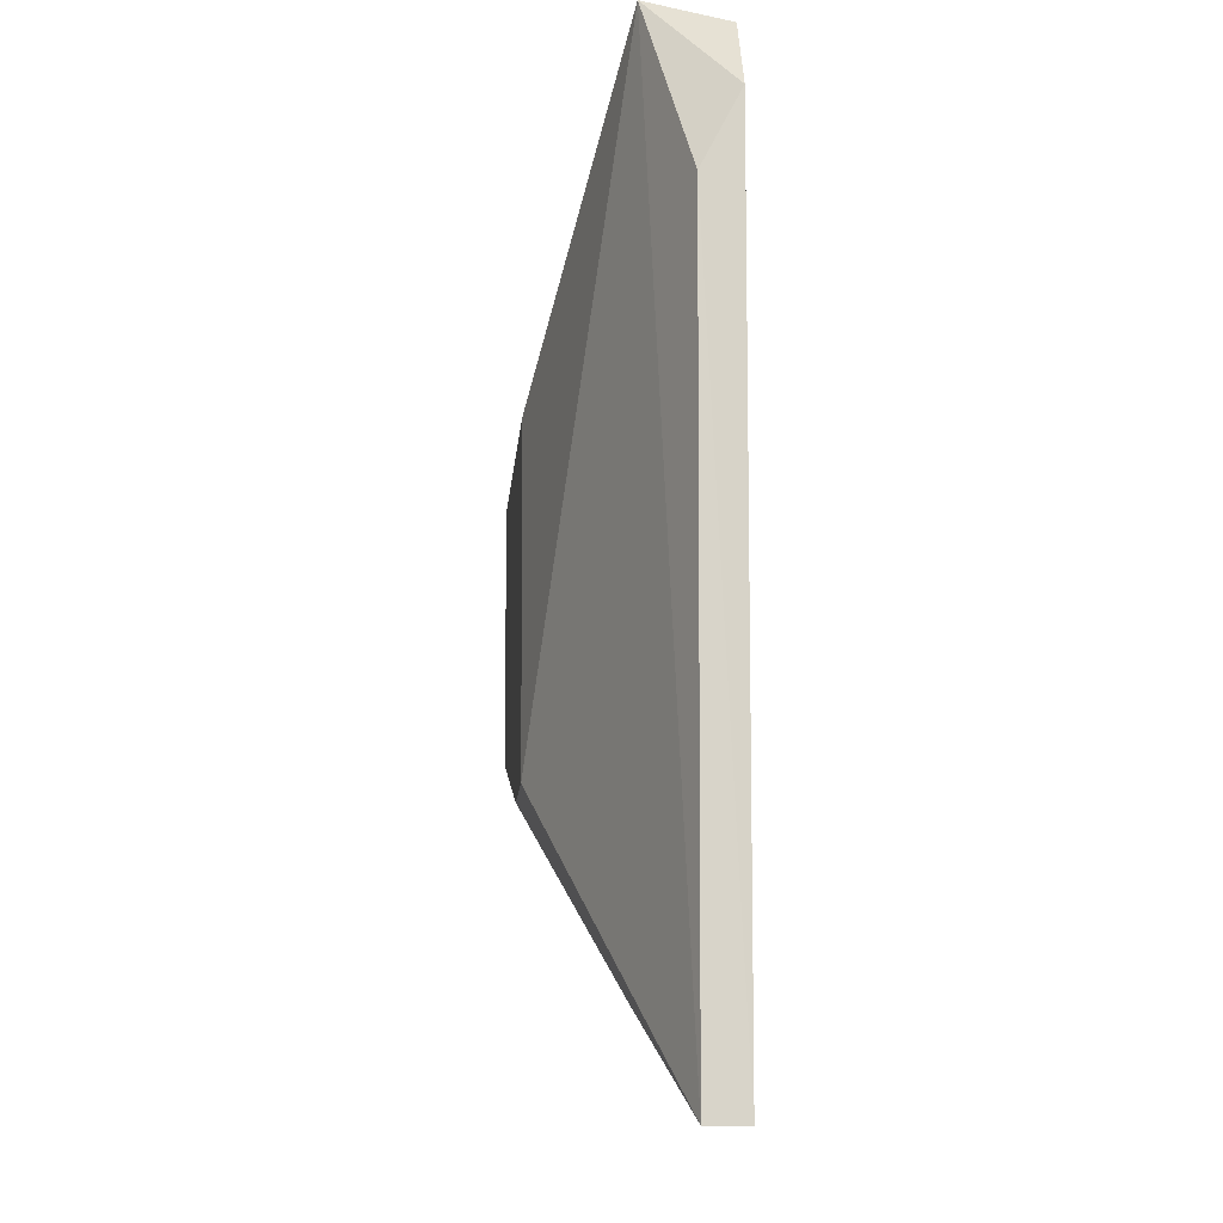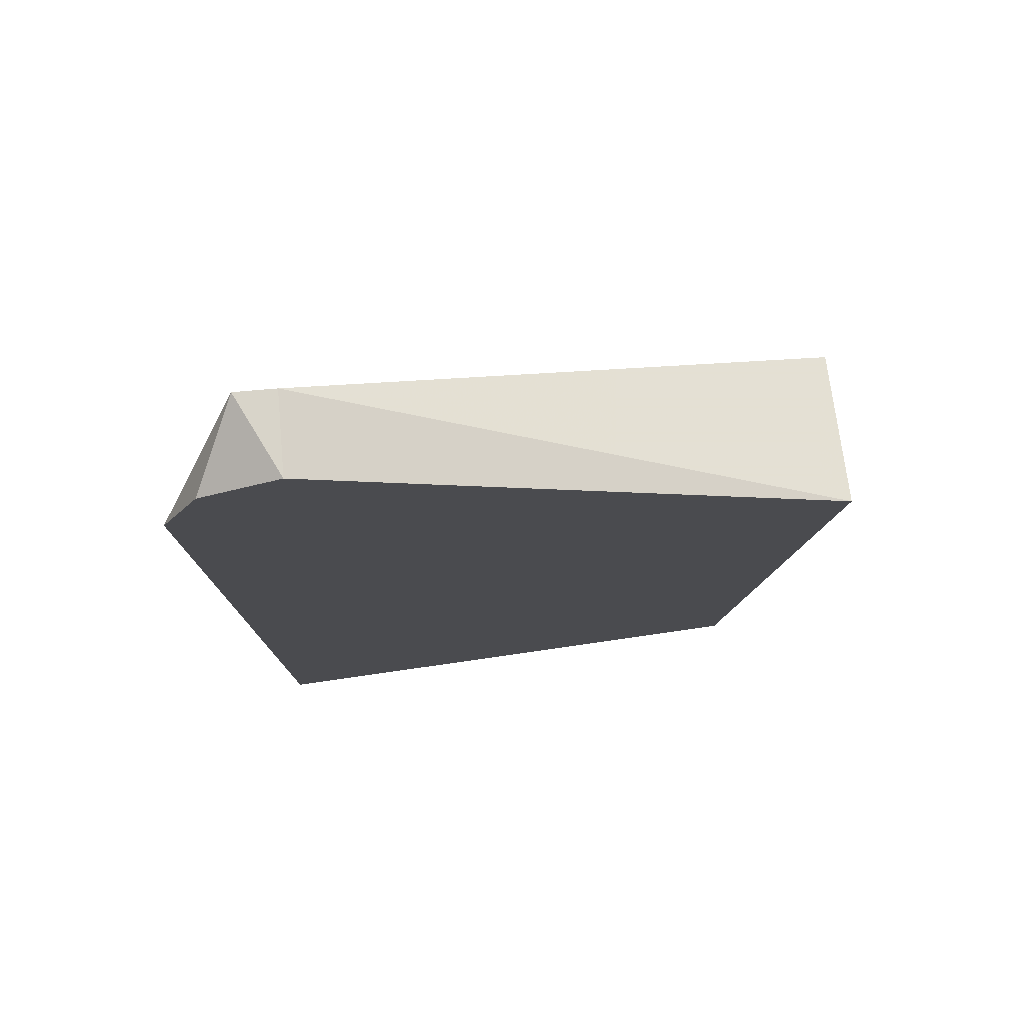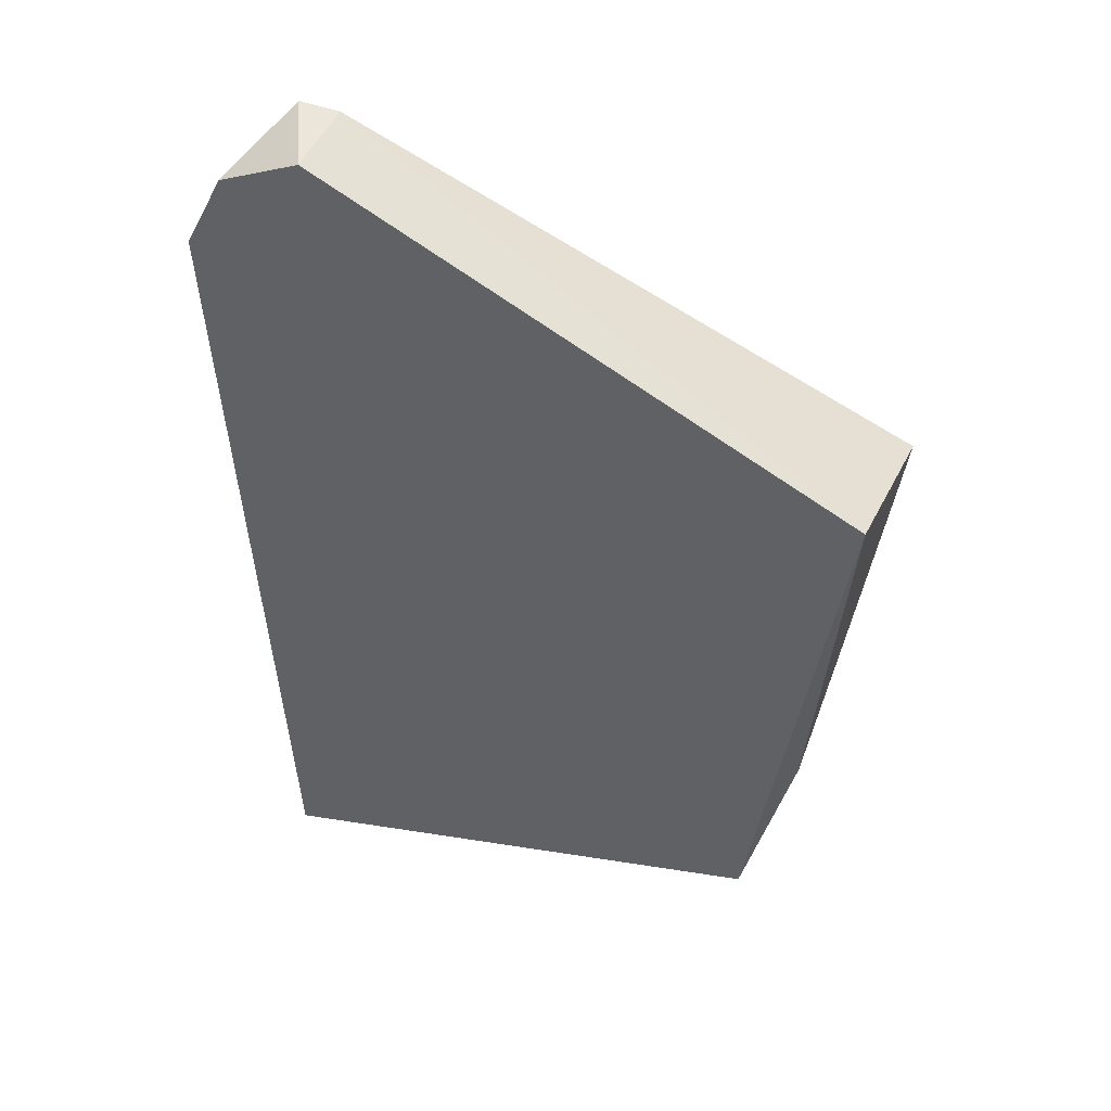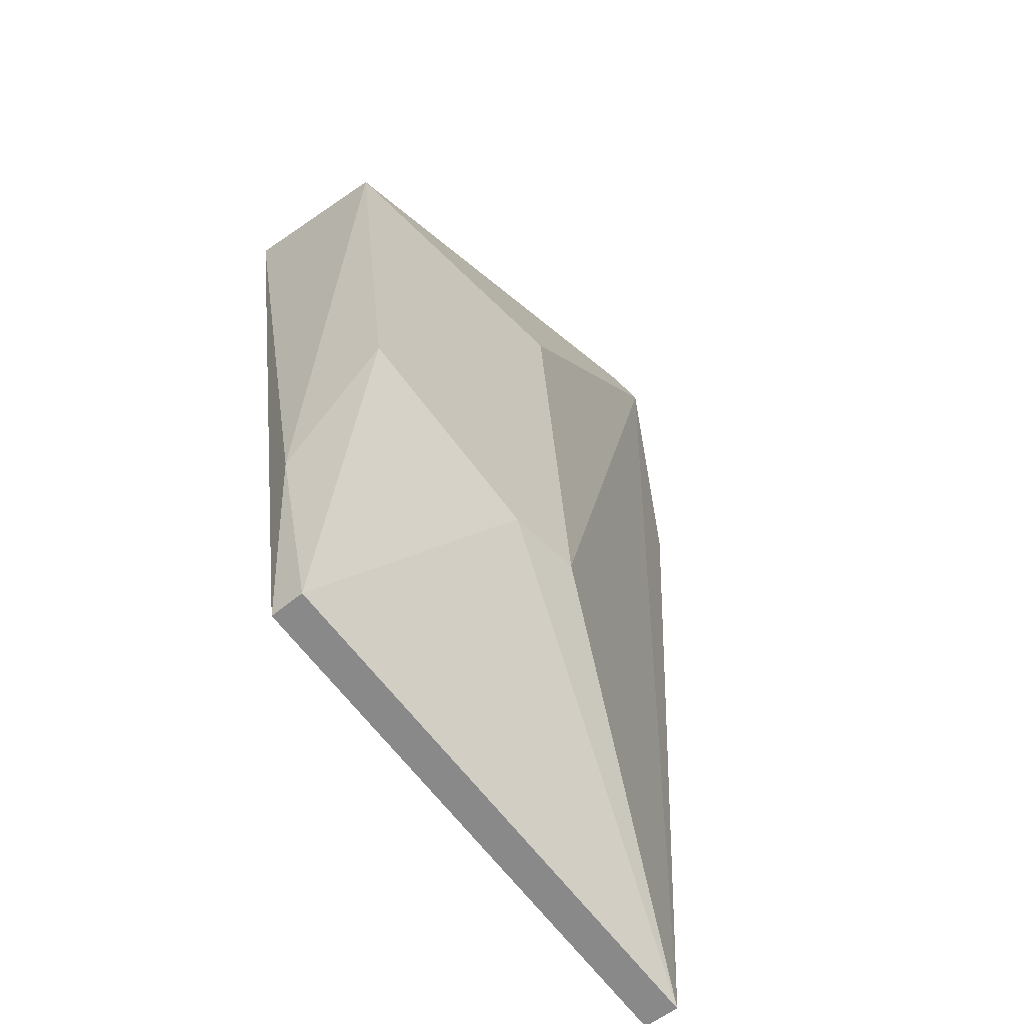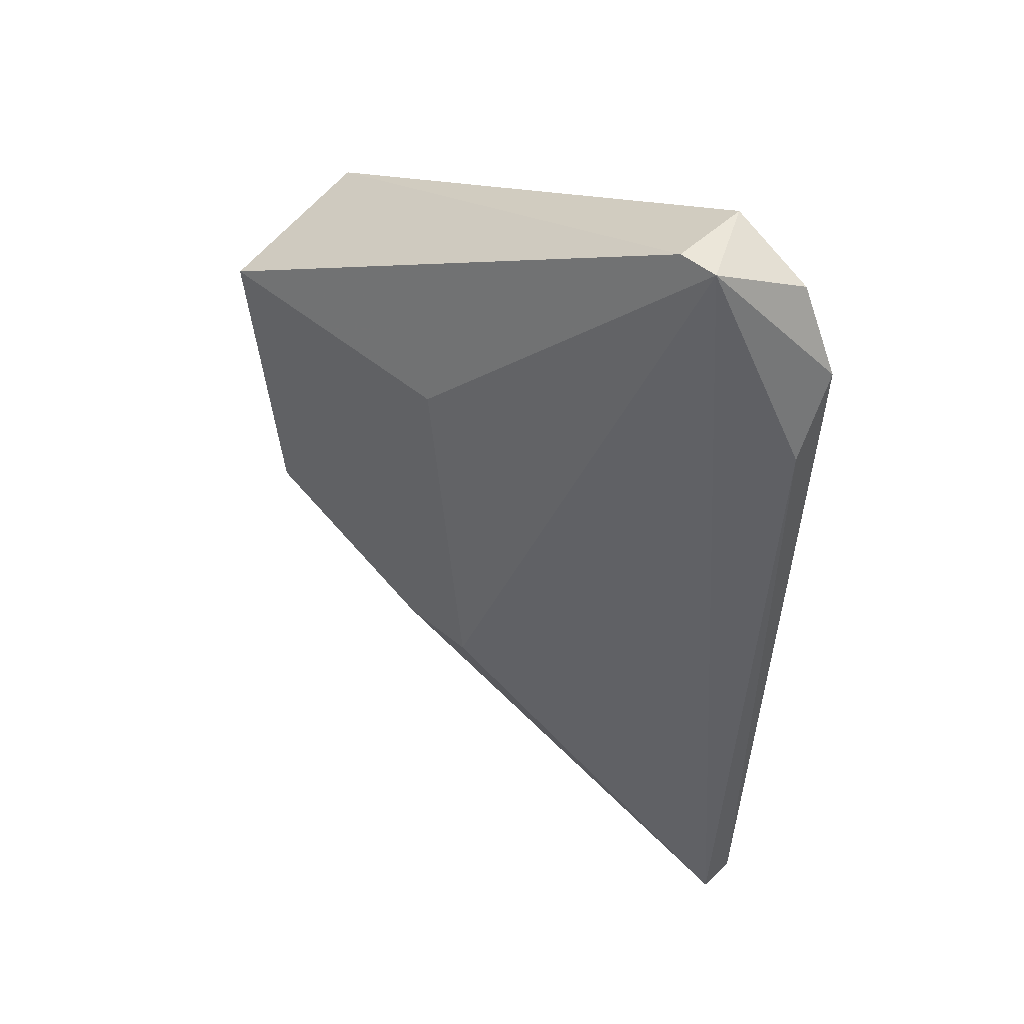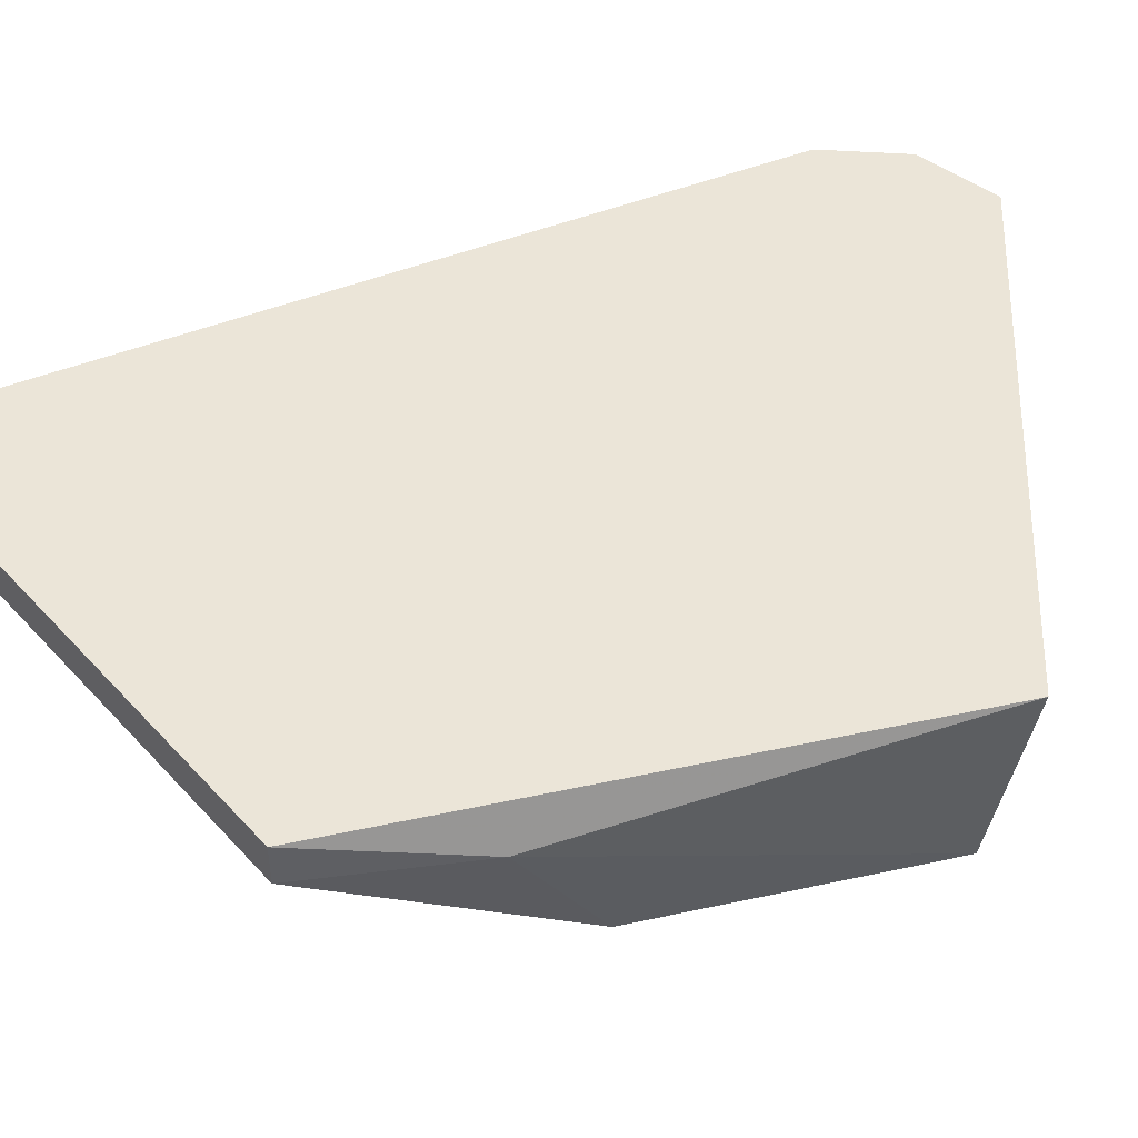
<metadata>
{"format":"obj","ext":"obj","renderer":"f3d","projection":"perspective","resolution":1024,"background":"white","views":[{"elev":-16.7,"azim":84.6,"up":"+Z"},{"elev":75.3,"azim":175.1,"up":"+Z"},{"elev":47.4,"azim":-157.5,"up":"+Z"},{"elev":-52.7,"azim":-47.7,"up":"+Z"},{"elev":47.6,"azim":43.4,"up":"+Z"},{"elev":45.7,"azim":-112.2,"up":"+Y"}]}
</metadata>
<code>
v 0.02323 -0.01351 0.001152
v 0.02323 -0.01351 0.02862
v 0.02323 -0.0147 0.001152
v 0.01248 -0.01829 0.01071
v 0.005315 -0.01829 0.02146
v 0.005315 -0.01351 0.02265
v 0.02084 -0.0159 0.02982
v 0.02084 -0.01351 0.02982
v 0.006511 -0.01829 0.0131
v 0.006511 -0.0147 0.01071
v 0.02204 -0.0159 0.02982
v 0.01487 -0.01829 0.01071
v 0.007704 -0.01351 0.005934
v 0.007704 -0.0147 0.005934
v 0.02443 -0.01351 0.02624
v 0.02443 -0.0147 0.02385
v 0.01368 -0.01829 0.02146
f 14 3 4
f 2 15 6
f 6 15 13
f 10 6 13
f 15 2 11
f 6 10 5
f 10 9 5
f 9 17 5
f 17 11 5
f 17 9 12
f 11 17 12
f 3 11 12
f 13 15 1
f 3 13 1
f 9 10 14
f 13 3 14
f 10 13 14
f 2 6 8
f 11 2 8
f 15 11 16
f 11 3 16
f 1 15 16
f 3 1 16
f 6 5 7
f 5 11 7
f 8 6 7
f 11 8 7
f 3 12 4
f 12 9 4
f 9 14 4

</code>
